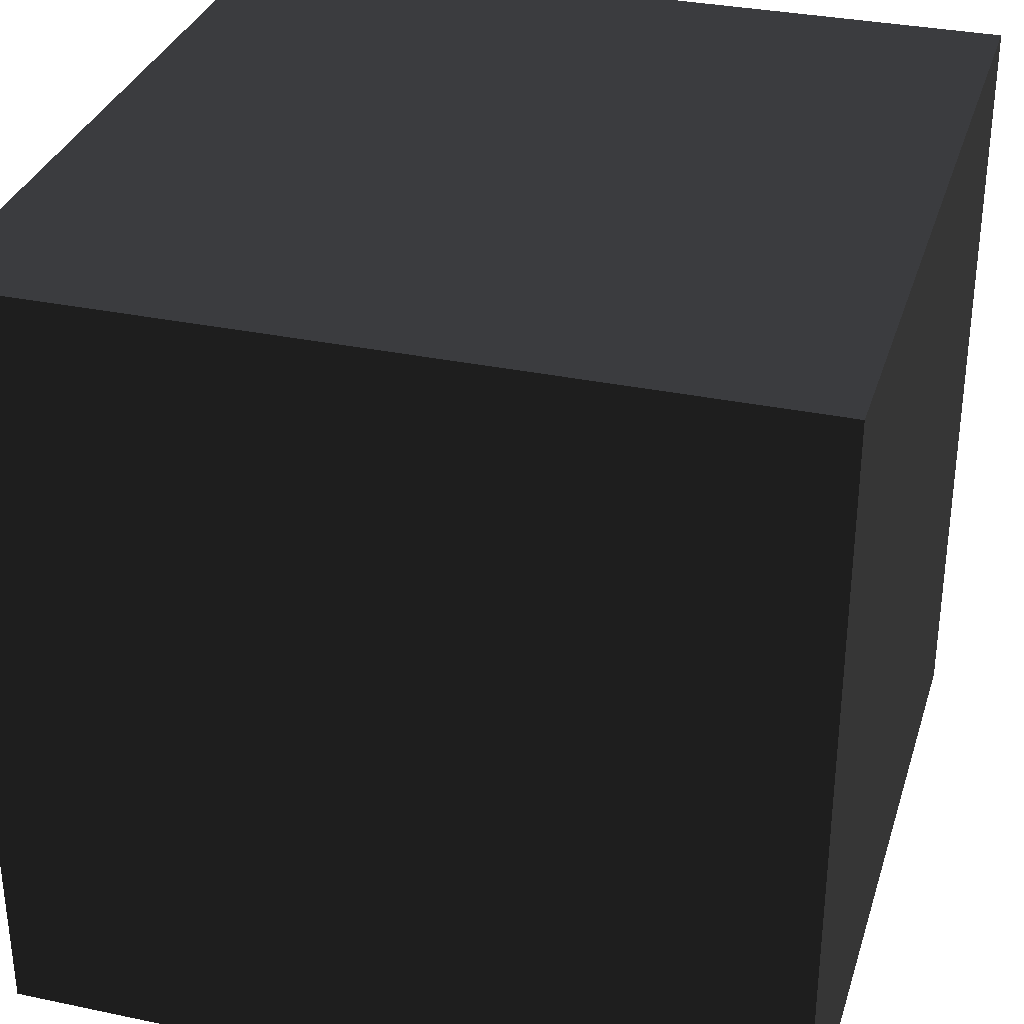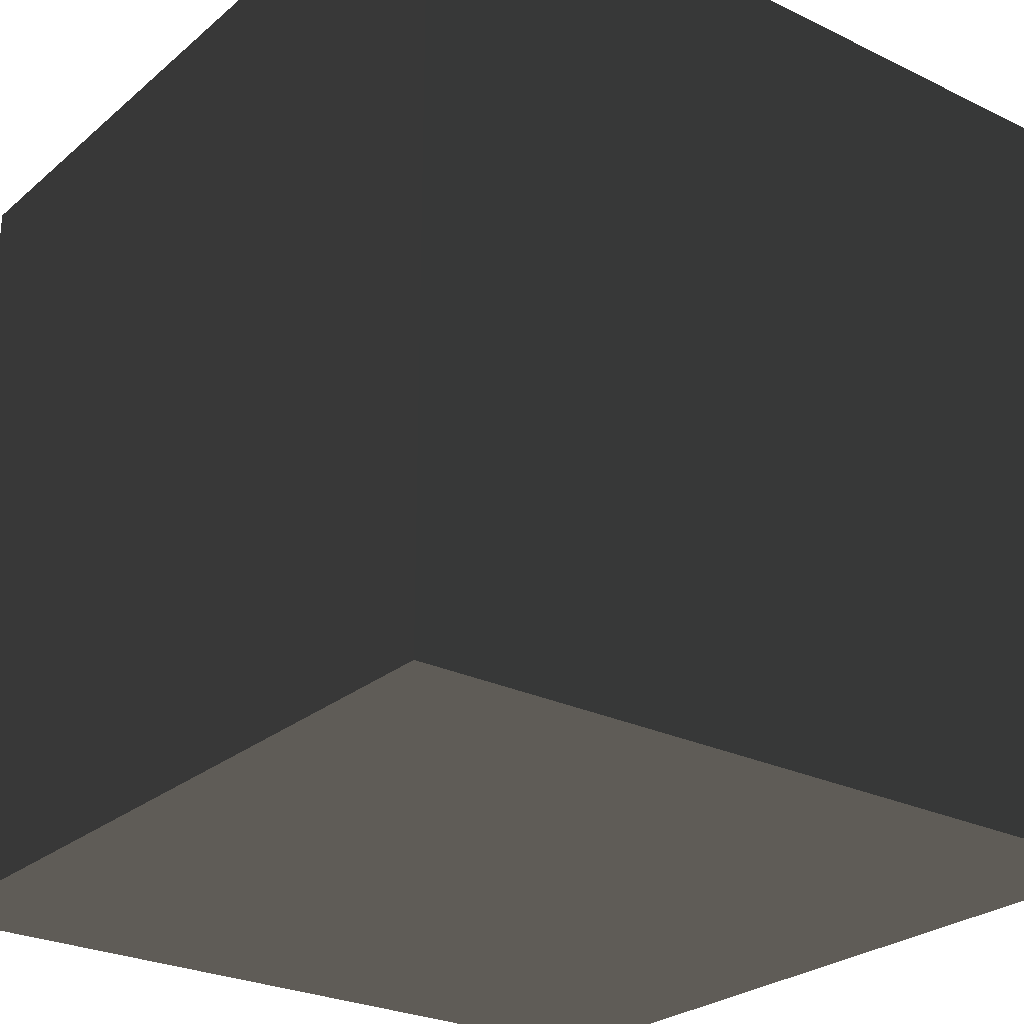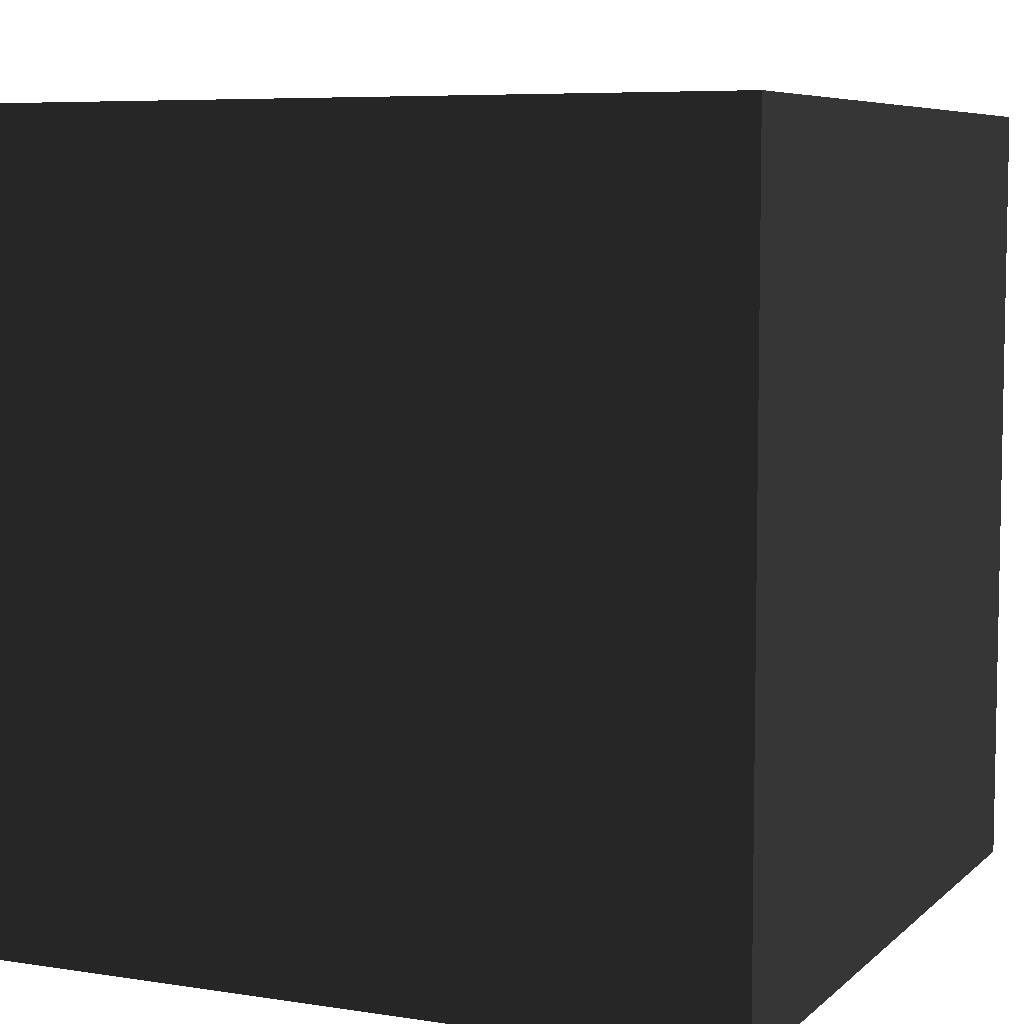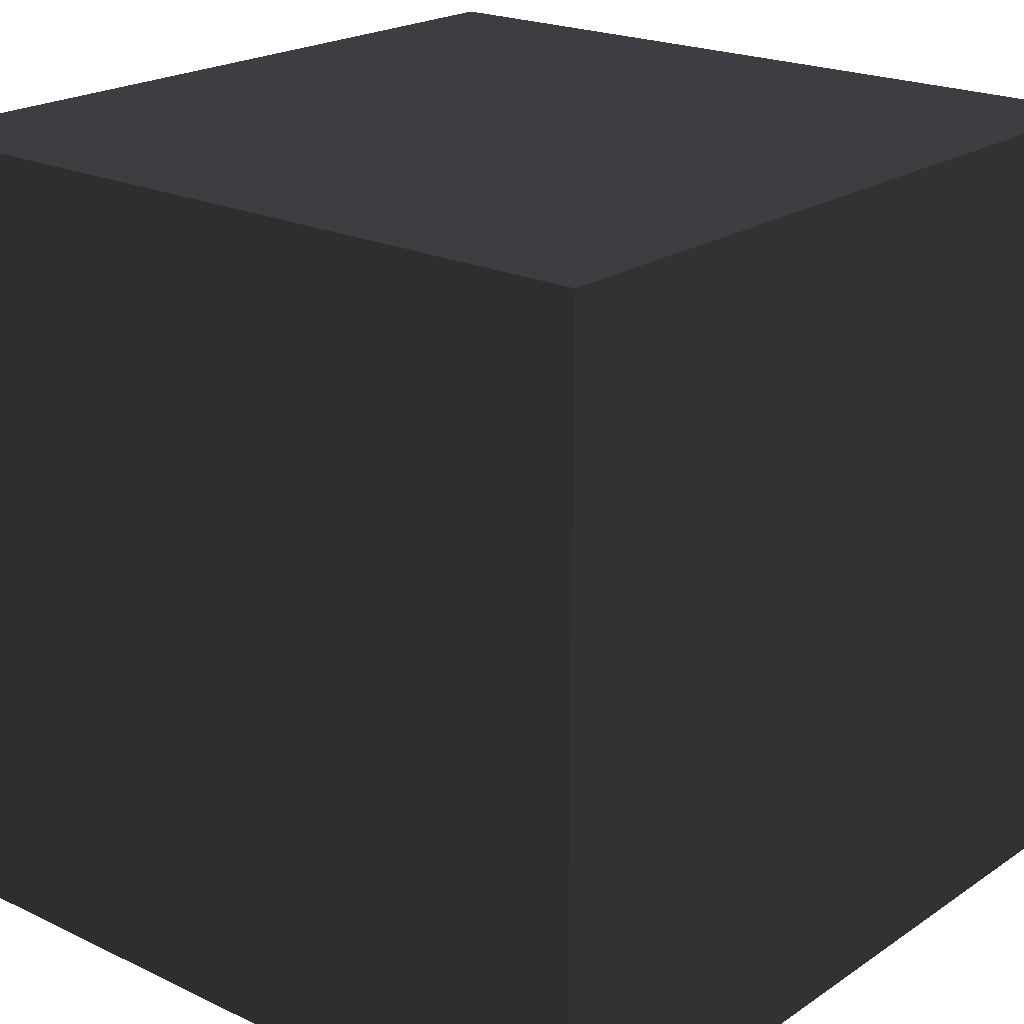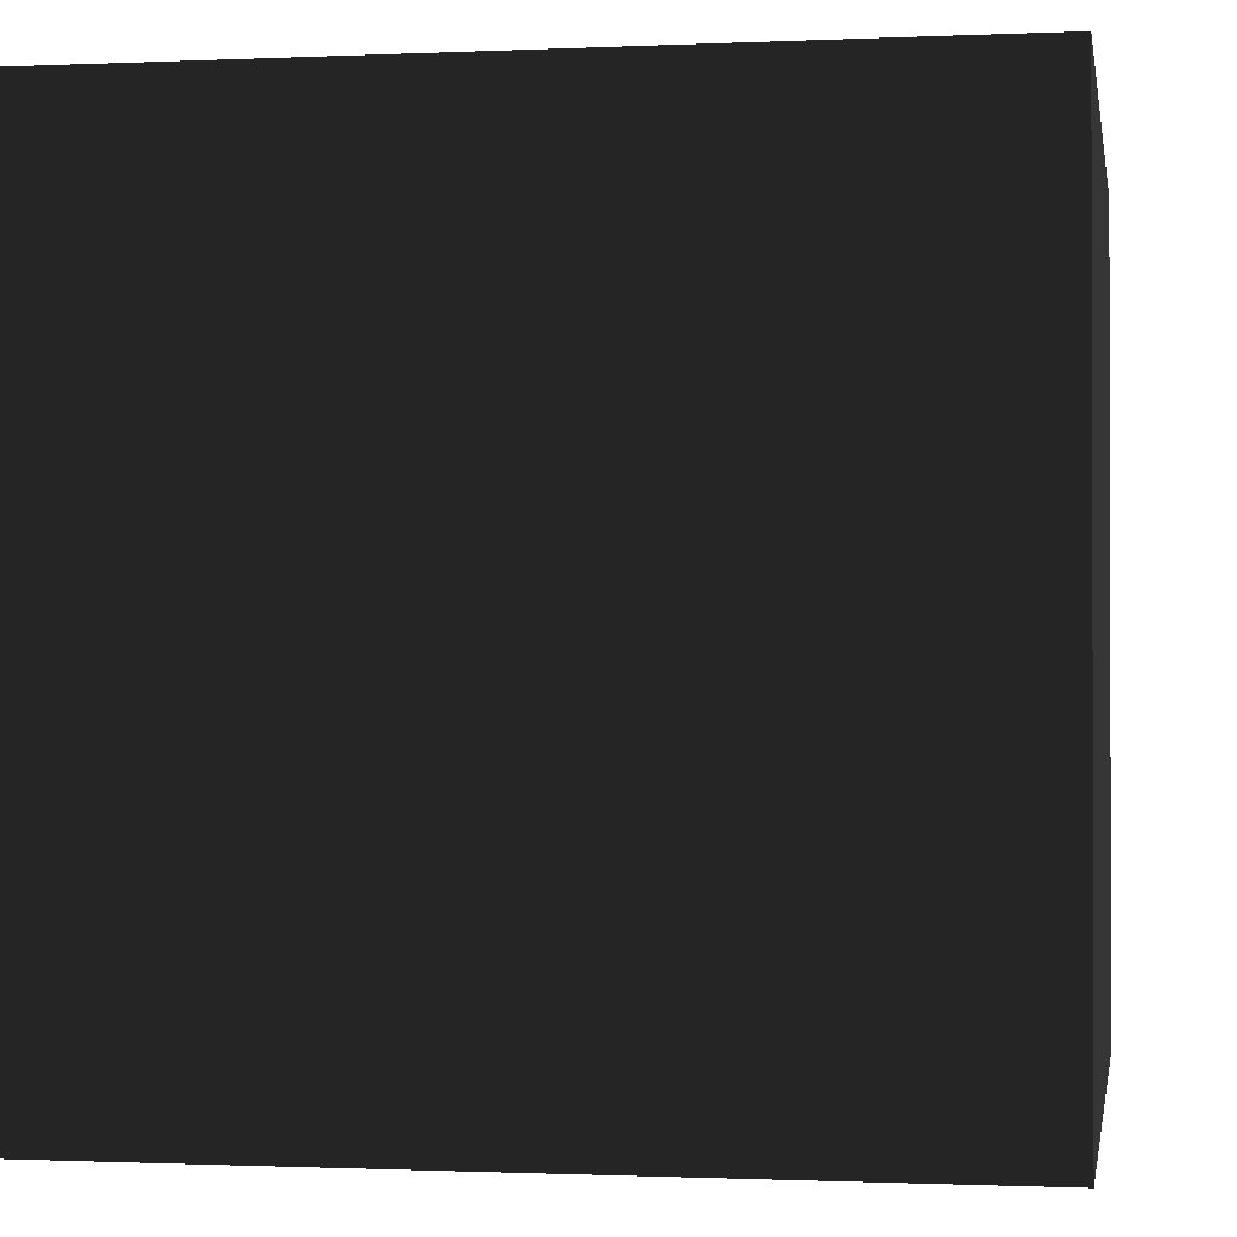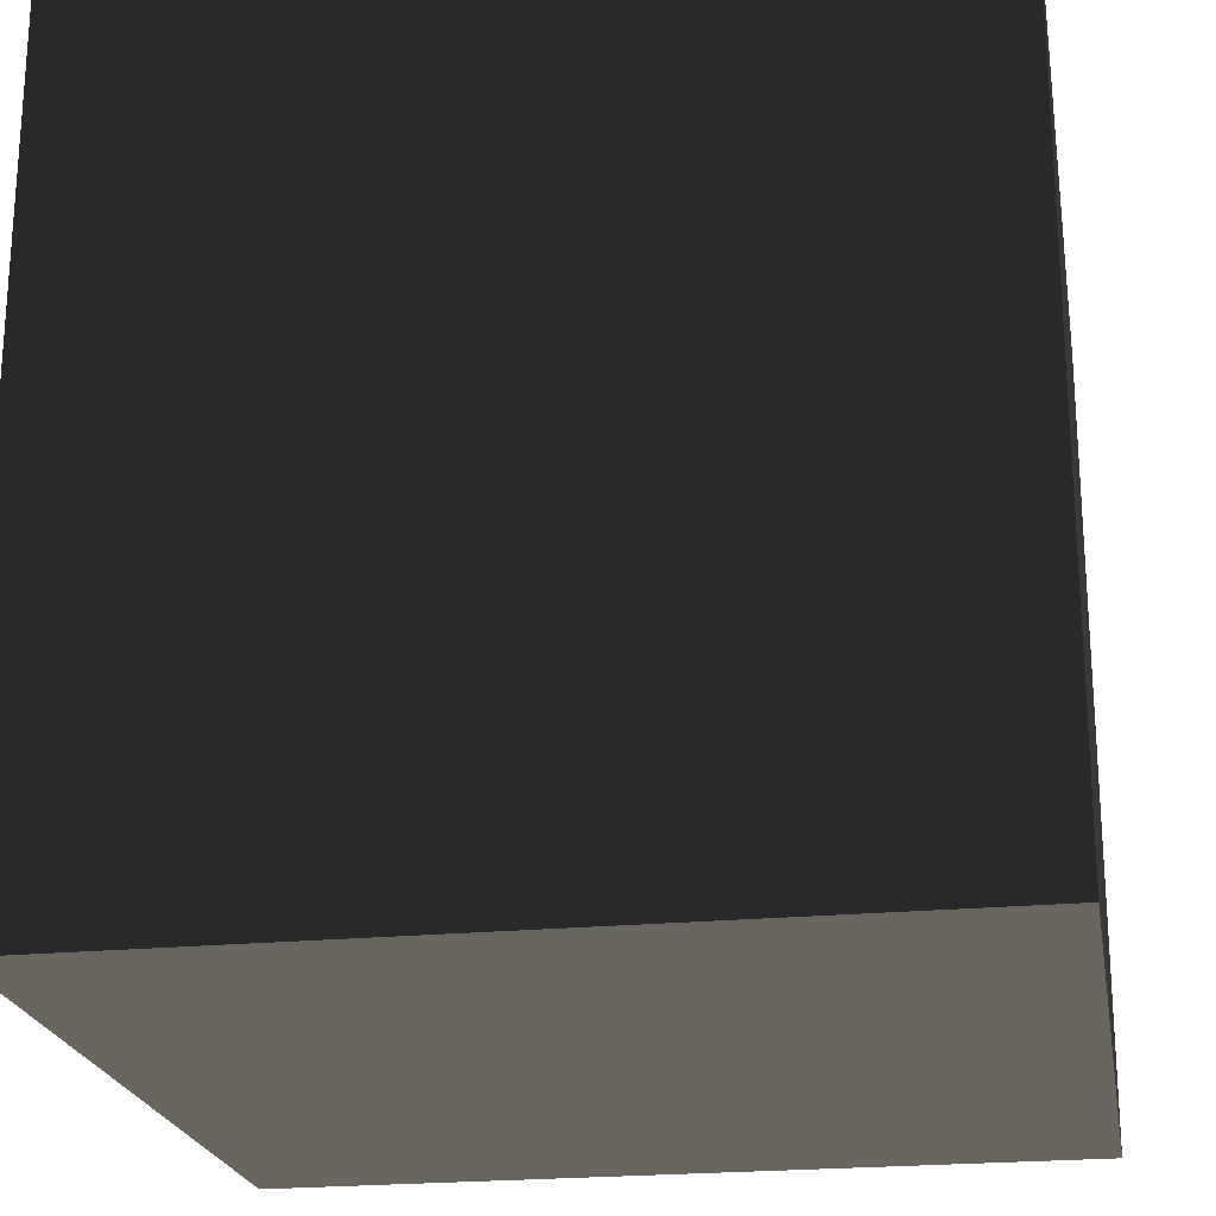
<metadata>
{"format":"obj","ext":"obj","renderer":"f3d","projection":"perspective","resolution":1024,"background":"white","views":[{"elev":32.5,"azim":-73.7,"up":"+Y"},{"elev":-26.2,"azim":52.5,"up":"+Y"},{"elev":6.8,"azim":114.5,"up":"+Z"},{"elev":21.2,"azim":-49.8,"up":"+Z"},{"elev":-0.9,"azim":-80.4,"up":"+Y"},{"elev":-22.2,"azim":9.7,"up":"+Y"}]}
</metadata>
<code>
o Cube
v 1 -1 -1
v 1 -1 1
v -1 -1 -1
v 1 -1 1
v -1 1 1
v 1 -1 -1
v 1 1 -1
v 1 1 1
v -1 1 -1
v -1 -1 1
f 3 4 1
f 8 10 5
f 9 8 5
f 5 3 9
f 4 7 1
f 1 9 3
f 3 10 4
f 8 4 10
f 9 7 8
f 5 10 3
f 4 8 7
f 1 7 9
l 1 2
l 1 6

</code>
